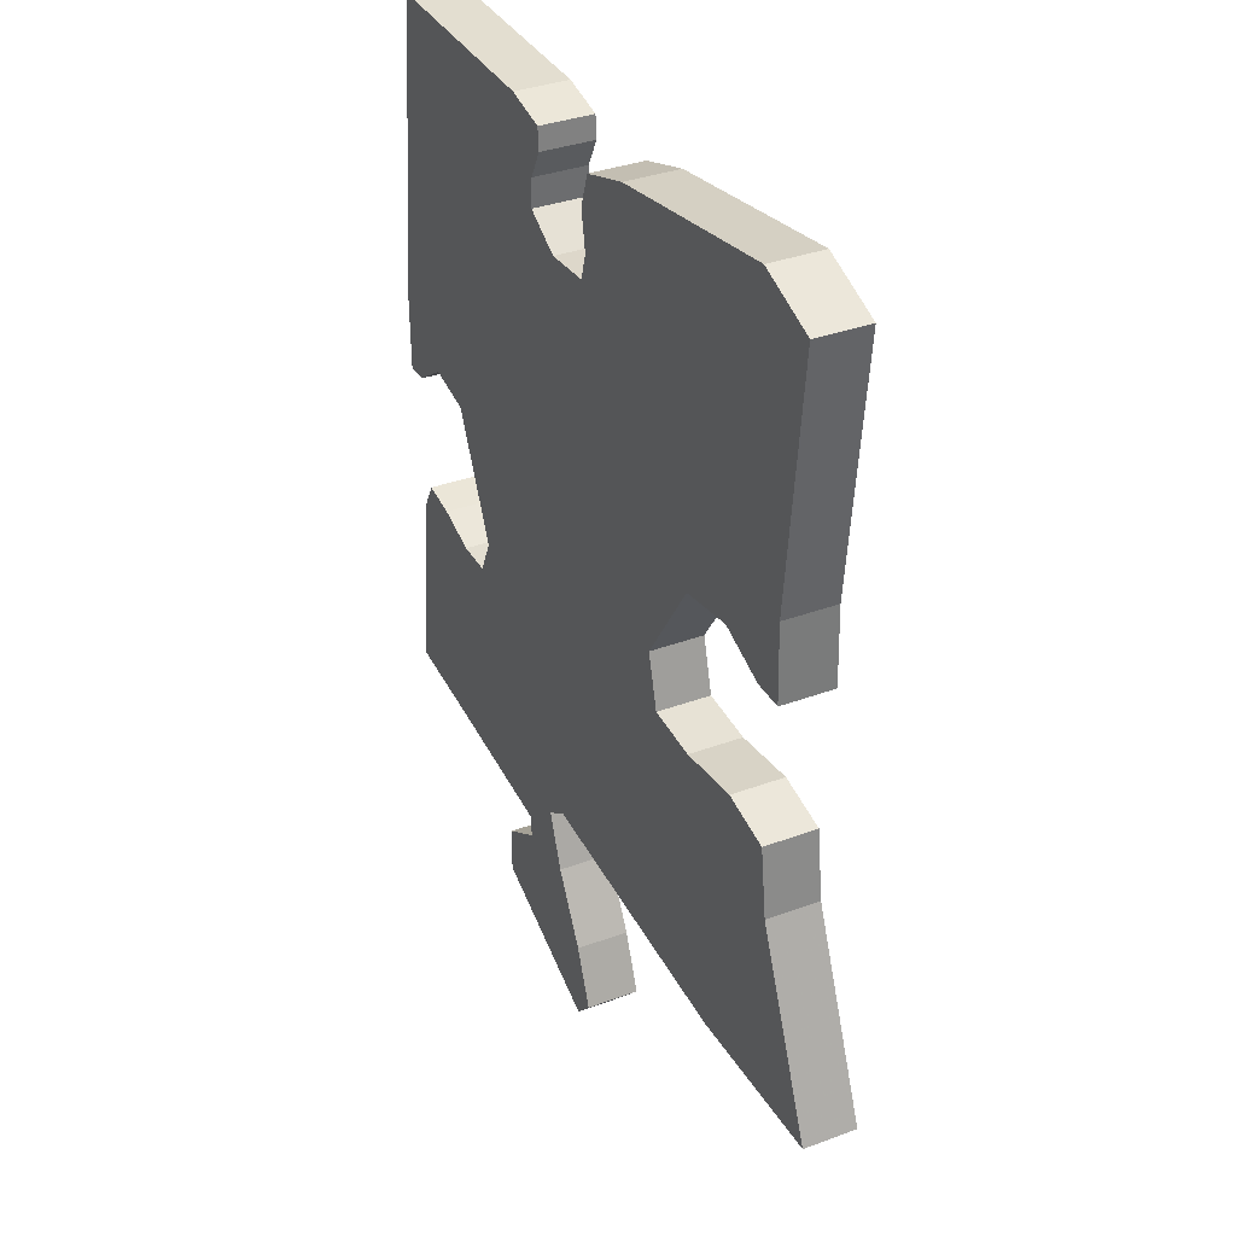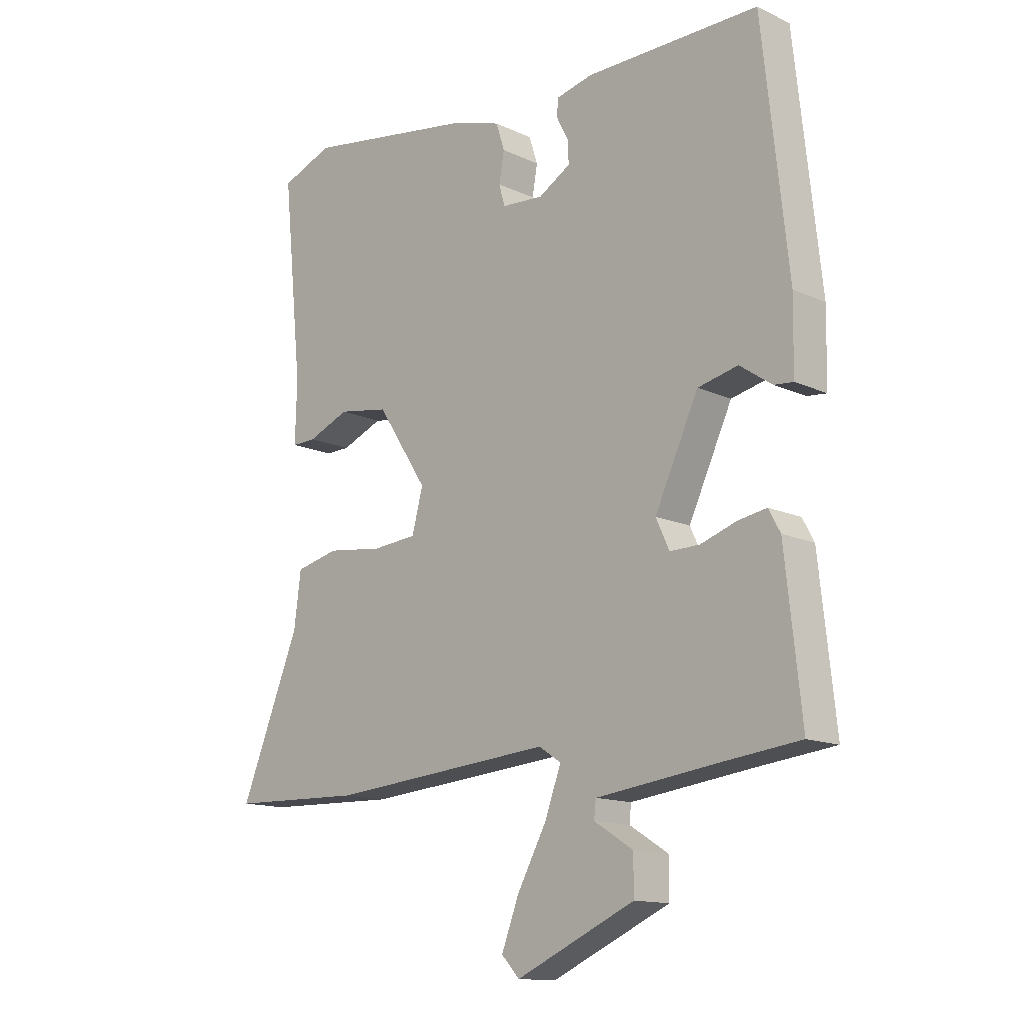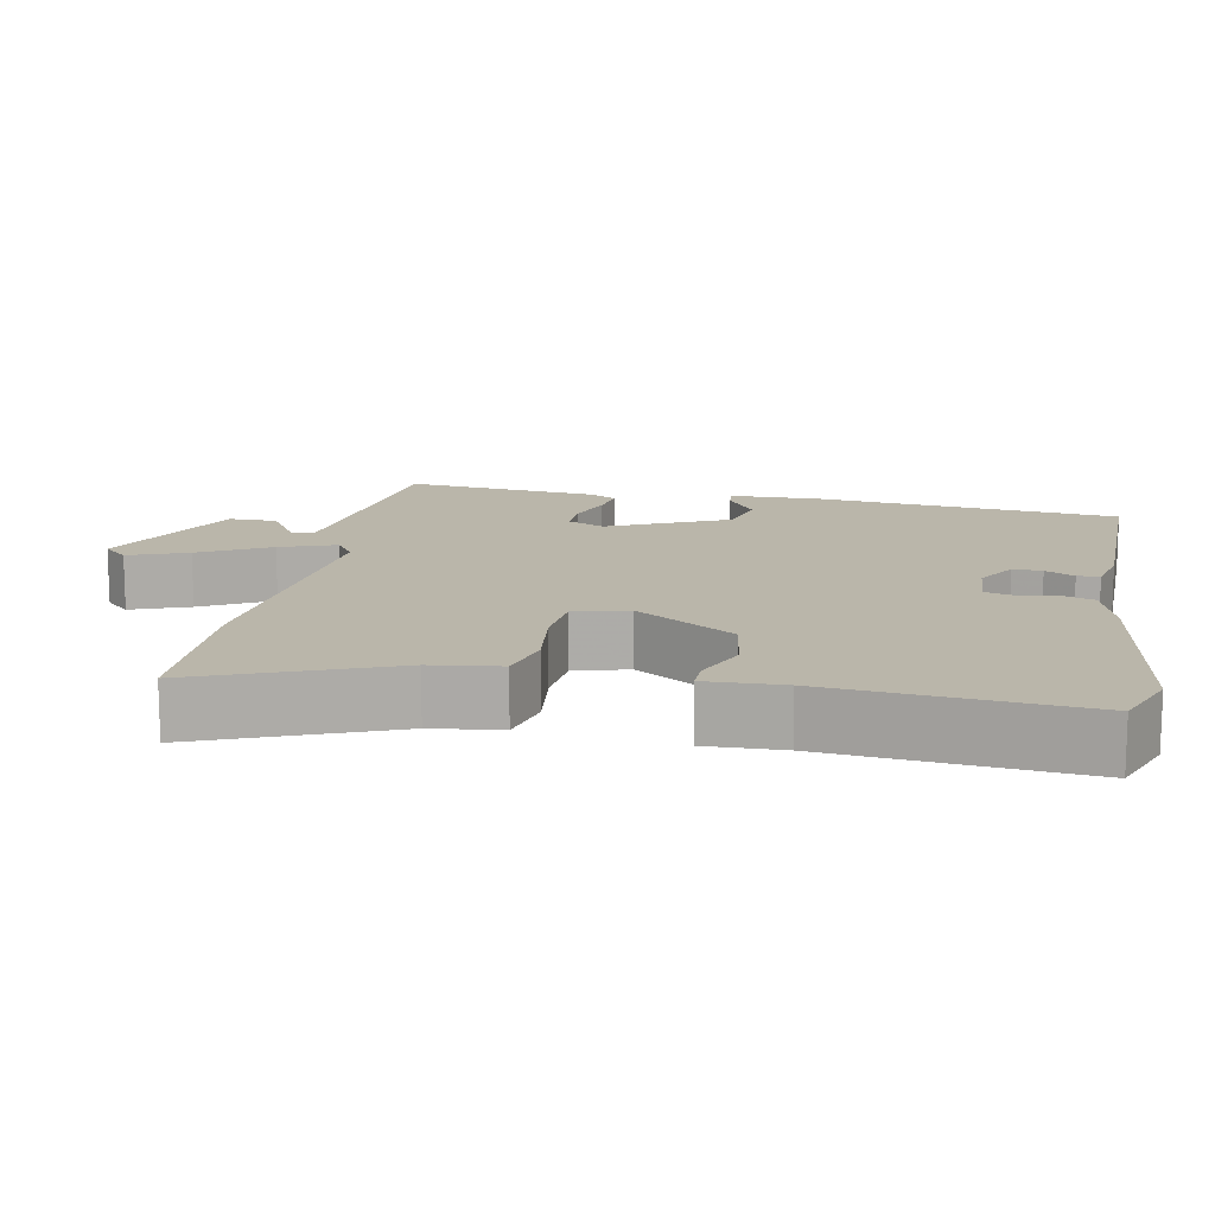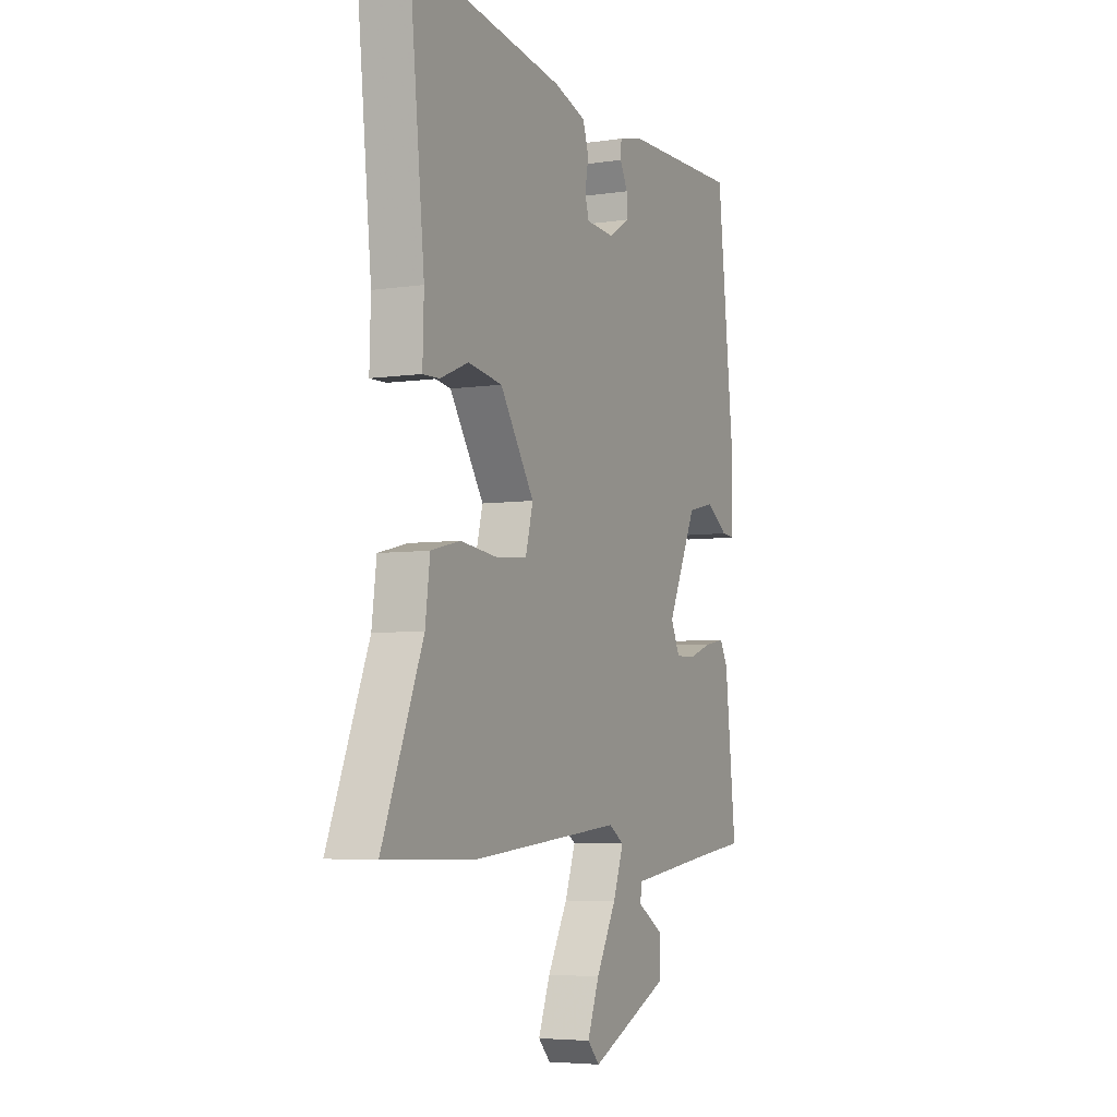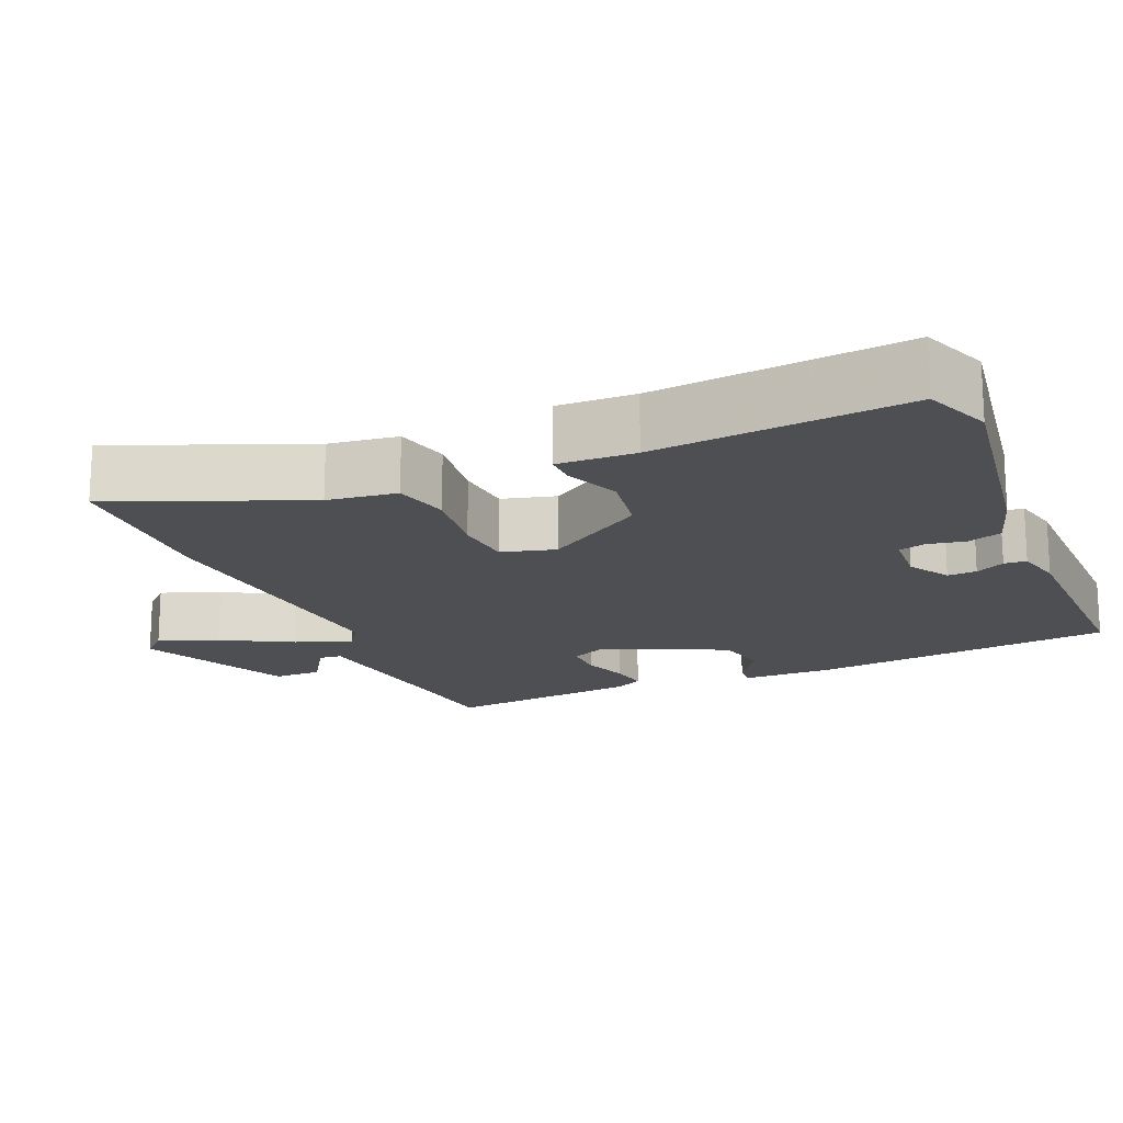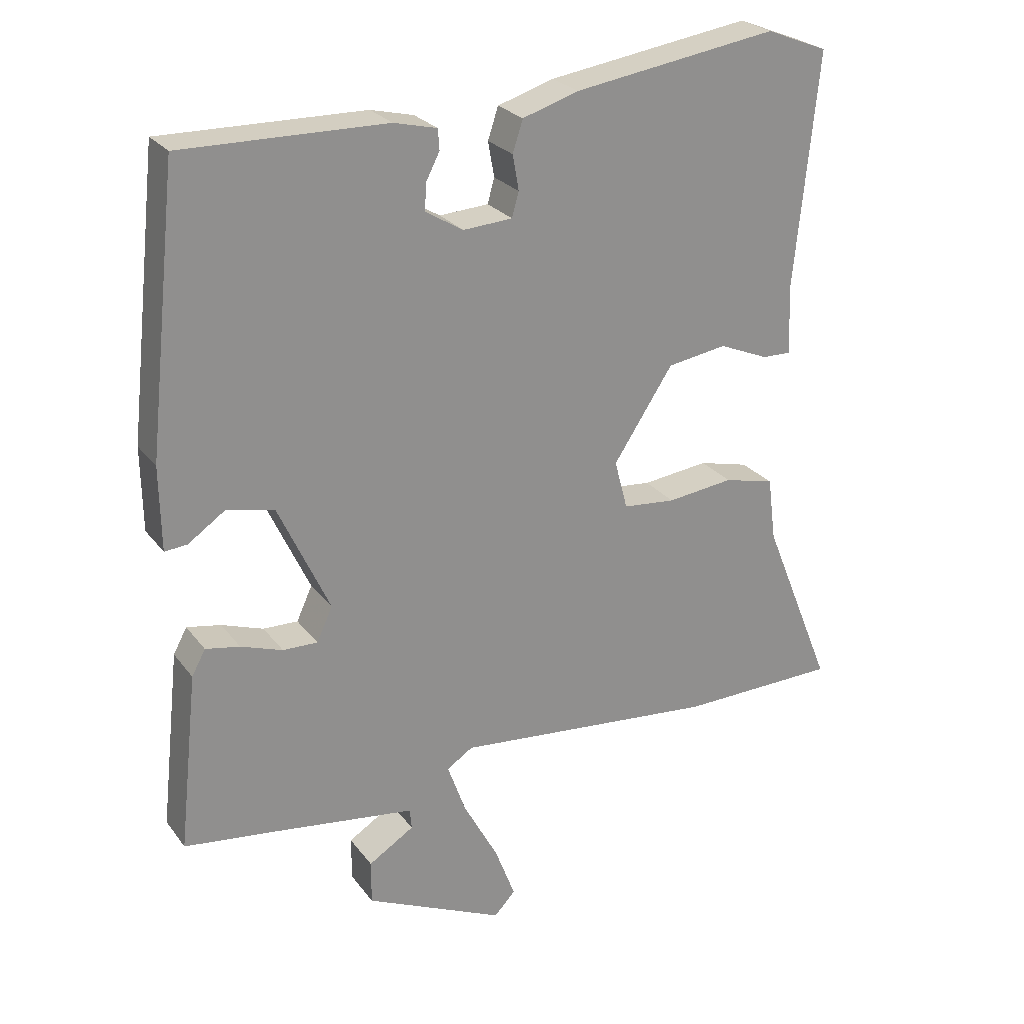
<metadata>
{"format":"obj","ext":"obj","renderer":"f3d","projection":"perspective","resolution":1024,"background":"white","views":[{"elev":35.0,"azim":-116.4,"up":"+Z"},{"elev":-13.6,"azim":44.1,"up":"+Z"},{"elev":13.8,"azim":-79.2,"up":"+Y"},{"elev":-5.2,"azim":-64.6,"up":"+Z"},{"elev":-17.6,"azim":-67.0,"up":"+Y"},{"elev":25.1,"azim":152.1,"up":"+Z"}]}
</metadata>
<code>
v 0.436 0.07 0.478
v 0.48 0.07 0.072
v 0.478 0.07 -0.05
v 0.445 0.07 -0.047
v 0.39 0.07 -0.009
v 0.321 0.07 -0.025
v 0.246 0.07 -0.186
v 0.269 0.07 -0.236
v 0.32 0.07 -0.235
v 0.381 0.07 -0.214
v 0.431 0.07 -0.205
v 0.451 0.07 -0.242
v 0.479 0.07 -0.502
v 0.348 0.07 -0.518
v 0.136 0.07 -0.546
v 0.133 0.07 -0.576
v 0.2 0.07 -0.618
v 0.2 0.07 -0.682
v -0.004 0.07 -0.775
v -0.035 0.07 -0.742
v -0.005 0.07 -0.663
v 0.046 0.07 -0.569
v 0.073 0.07 -0.494
v 0.035 0.07 -0.469
v -0.35 0.07 -0.504
v -0.581 0.07 -0.498
v -0.478 0.07 -0.243
v -0.466 0.07 -0.15
v -0.392 0.07 -0.132
v -0.295 0.07 -0.144
v -0.218 0.07 -0.137
v -0.199 0.07 -0.065
v -0.286 0.07 0.068
v -0.373 0.07 0.082
v -0.445 0.07 0.052
v -0.487 0.07 0.051
v -0.484 0.07 0.155
v -0.518 0.07 0.493
v -0.428 0.07 0.528
v -0.13 0.07 0.482
v -0.048 0.07 0.456
v -0.033 0.07 0.41
v -0.042 0.07 0.359
v -0.032 0.07 0.323
v 0.04 0.07 0.318
v 0.095 0.07 0.351
v 0.093 0.07 0.39
v 0.073 0.07 0.429
v 0.075 0.07 0.459
v 0.138 0.07 0.474
v 0.436 0 0.478
v 0.48 0 0.072
v 0.478 0 -0.05
v 0.445 0 -0.047
v 0.39 0 -0.009
v 0.321 0 -0.025
v 0.246 0 -0.186
v 0.269 0 -0.236
v 0.32 0 -0.235
v 0.381 0 -0.214
v 0.431 0 -0.205
v 0.451 0 -0.242
v 0.479 0 -0.502
v 0.348 0 -0.518
v 0.136 0 -0.546
v 0.133 0 -0.576
v 0.2 0 -0.618
v 0.2 0 -0.682
v -0.004 0 -0.775
v -0.035 0 -0.742
v -0.005 0 -0.663
v 0.046 0 -0.569
v 0.073 0 -0.494
v 0.035 0 -0.469
v -0.35 0 -0.504
v -0.581 0 -0.498
v -0.478 0 -0.243
v -0.466 0 -0.15
v -0.392 0 -0.132
v -0.295 0 -0.144
v -0.218 0 -0.137
v -0.199 0 -0.065
v -0.286 0 0.068
v -0.373 0 0.082
v -0.445 0 0.052
v -0.487 0 0.051
v -0.484 0 0.155
v -0.518 0 0.493
v -0.428 0 0.528
v -0.13 0 0.482
v -0.048 0 0.456
v -0.033 0 0.41
v -0.042 0 0.359
v -0.032 0 0.323
v 0.04 0 0.318
v 0.095 0 0.351
v 0.093 0 0.39
v 0.073 0 0.429
v 0.075 0 0.459
v 0.138 0 0.474
f 3 4 5
f 2 3 5
f 1 2 5
f 50 1 5
f 49 50 5
f 48 49 5
f 47 48 5
f 46 47 5 6
f 45 46 6 7
f 44 45 7
f 41 42 43
f 40 41 43
f 39 40 43
f 38 39 43
f 37 38 43
f 37 43 44
f 36 37 44
f 35 36 44
f 34 35 44
f 33 34 44
f 44 7 8
f 33 44 8
f 32 33 8
f 27 28 29 30
f 27 30 31
f 26 27 31
f 25 26 31
f 24 25 31
f 31 32 8
f 24 31 8
f 23 24 8
f 20 21 22
f 19 20 22
f 18 19 22
f 17 18 22
f 16 17 22
f 15 16 22 23
f 12 13 14
f 11 12 14
f 10 11 14
f 9 10 14
f 14 15 23
f 9 14 23
f 8 9 23
f 55 54 53
f 55 53 52
f 55 52 51
f 55 51 100
f 55 100 99
f 55 99 98
f 55 98 97
f 56 55 97 96
f 57 56 96 95
f 57 95 94
f 93 92 91
f 93 91 90
f 93 90 89
f 93 89 88
f 93 88 87
f 94 93 87
f 94 87 86
f 94 86 85
f 94 85 84
f 94 84 83
f 58 57 94
f 58 94 83
f 58 83 82
f 80 79 78 77
f 81 80 77
f 81 77 76
f 81 76 75
f 81 75 74
f 58 82 81
f 58 81 74
f 58 74 73
f 72 71 70
f 72 70 69
f 72 69 68
f 72 68 67
f 72 67 66
f 73 72 66 65
f 64 63 62
f 64 62 61
f 64 61 60
f 64 60 59
f 73 65 64
f 73 64 59
f 73 59 58
f 1 51 52 2
f 2 52 53 3
f 3 53 54 4
f 4 54 55 5
f 5 55 56 6
f 6 56 57 7
f 7 57 58 8
f 8 58 59 9
f 9 59 60 10
f 10 60 61 11
f 11 61 62 12
f 12 62 63 13
f 13 63 64 14
f 14 64 65 15
f 15 65 66 16
f 16 66 67 17
f 17 67 68 18
f 18 68 69 19
f 19 69 70 20
f 20 70 71 21
f 21 71 72 22
f 22 72 73 23
f 23 73 74 24
f 24 74 75 25
f 25 75 76 26
f 26 76 77 27
f 27 77 78 28
f 28 78 79 29
f 29 79 80 30
f 30 80 81 31
f 31 81 82 32
f 32 82 83 33
f 33 83 84 34
f 34 84 85 35
f 35 85 86 36
f 36 86 87 37
f 37 87 88 38
f 38 88 89 39
f 39 89 90 40
f 40 90 91 41
f 41 91 92 42
f 42 92 93 43
f 43 93 94 44
f 44 94 95 45
f 45 95 96 46
f 46 96 97 47
f 47 97 98 48
f 48 98 99 49
f 49 99 100 50
f 50 100 51 1

</code>
